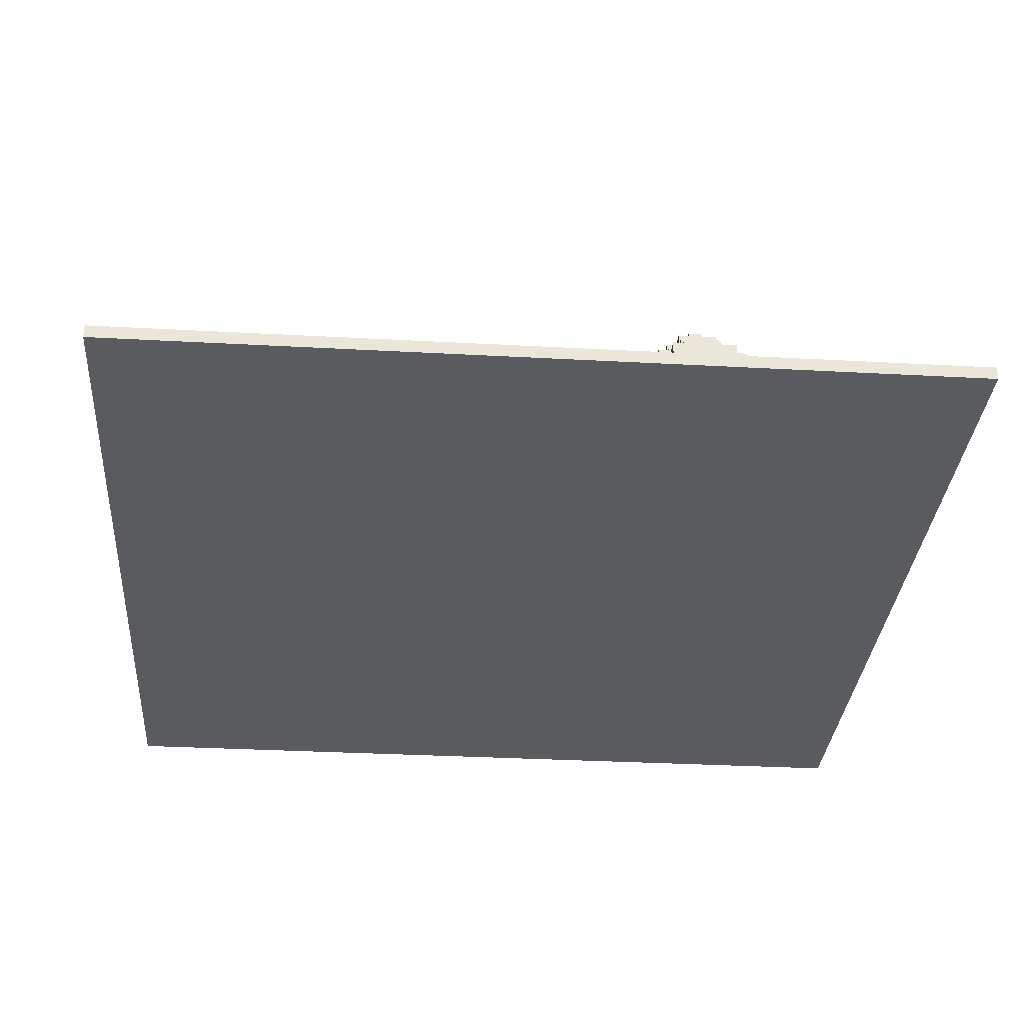
<metadata>
{"format":"obj","ext":"obj","renderer":"f3d","projection":"perspective","resolution":1024,"background":"white","views":[{"elev":-32.3,"azim":175.6,"up":"+Y"}]}
</metadata>
<code>
v -32 0 32
v -32 0 -32
v -32 1 32
v -32 1 -32
v -18 10 -13
v -18 10 -18
v -18 11 -13
v -18 11 -18
v -17 8 -15
v -17 8 -16
v -17 9 -14
v -17 9 -15
v -17 9 -16
v -17 9 -17
v -17 10 -12
v -17 10 -13
v -17 10 -14
v -17 10 -17
v -17 10 -18
v -17 10 -19
v -17 11 -12
v -17 11 -13
v -17 11 -14
v -17 11 -17
v -17 11 -18
v -17 11 -19
v -17 12 -14
v -17 12 -17
v -16 8 -14
v -16 8 -15
v -16 8 -16
v -16 8 -17
v -16 9 -13
v -16 9 -14
v -16 9 -15
v -16 9 -16
v -16 9 -17
v -16 9 -18
v -16 10 -11
v -16 10 -12
v -16 10 -13
v -16 10 -14
v -16 10 -17
v -16 10 -18
v -16 10 -19
v -16 10 -20
v -16 11 -11
v -16 11 -12
v -16 11 -13
v -16 11 -14
v -16 11 -17
v -16 11 -18
v -16 11 -19
v -16 11 -20
v -16 12 -13
v -16 12 -14
v -16 12 -17
v -16 12 -18
v -16 13 -14
v -16 13 -17
v -15 7 -14
v -15 7 -17
v -15 8 -12
v -15 8 -13
v -15 8 -14
v -15 8 -17
v -15 8 -18
v -15 9 -12
v -15 9 -13
v -15 9 -14
v -15 9 -17
v -15 9 -18
v -15 9 -19
v -15 9 -20
v -15 10 -12
v -15 10 -13
v -15 10 -18
v -15 10 -19
v -15 10 -20
v -15 11 -12
v -15 11 -13
v -15 11 -18
v -15 11 -19
v -15 12 -12
v -15 12 -13
v -15 12 -14
v -15 12 -17
v -15 12 -18
v -15 12 -19
v -15 13 -13
v -15 13 -14
v -15 13 -17
v -15 13 -18
v -15 14 -14
v -15 14 -17
v -14 1 -15
v -14 1 -16
v -14 7 -15
v -14 7 -16
v -14 14 -15
v -14 14 -16
v -14 15 -15
v -14 15 -16
v -13 7 -15
v -13 7 -16
v -13 8 -15
v -13 8 -16
v -12 9 -11
v -12 9 -12
v -12 10 -11
v -12 10 -12
v -5 8 13
v -5 8 -6
v -5 9 13
v -5 9 -6
v -4 1 5
v -4 1 4
v -4 1 3
v -4 1 2
v -4 5 4
v -4 5 3
v -4 6 5
v -4 6 2
v -4 9 12
v -4 9 -5
v -4 10 12
v -4 10 -5
v -3 1 11
v -3 1 5
v -3 1 2
v -3 1 -4
v -3 3 10
v -3 3 6
v -3 4 9
v -3 4 7
v -3 6 9
v -3 6 7
v -3 6 5
v -3 6 2
v -3 7 10
v -3 7 6
v -3 8 11
v -3 8 -4
v -3 10 11
v -3 10 -4
v -3 11 11
v -3 11 -4
v -2 11 10
v -2 11 -3
v -2 12 10
v -2 12 -3
v -1 12 9
v -1 12 -2
v -1 13 9
v -1 13 -2
v 0 12 10
v 0 12 9
v 0 13 9
v 0 13 8
v 0 13 -1
v 0 14 10
v 0 14 9
v 0 14 8
v 0 14 -1
v 0 15 10
v 0 15 9
v 4 1 10
v 4 1 6
v 4 2 6
v 4 2 -3
v 4 7 10
v 4 7 -3
v -14 7 -15
v -14 7 -16
v -14 8 -12
v -14 8 -13
v -14 8 -15
v -14 8 -16
v -14 9 -12
v -14 9 -13
v -14 9 -19
v -14 9 -20
v -14 10 -19
v -14 10 -20
v -13 1 -15
v -13 1 -16
v -13 7 -15
v -13 7 -16
v -13 14 -15
v -13 14 -16
v -13 15 -15
v -13 15 -16
v -12 7 -14
v -12 7 -17
v -12 8 -13
v -12 8 -14
v -12 8 -17
v -12 8 -18
v -12 9 -12
v -12 9 -13
v -12 9 -14
v -12 9 -17
v -12 9 -18
v -12 9 -19
v -12 10 -12
v -12 10 -13
v -12 10 -18
v -12 10 -19
v -12 11 -12
v -12 11 -13
v -12 11 -18
v -12 11 -19
v -12 12 -12
v -12 12 -13
v -12 12 -14
v -12 12 -17
v -12 12 -18
v -12 12 -19
v -12 13 -13
v -12 13 -14
v -12 13 -17
v -12 13 -18
v -12 14 -14
v -12 14 -17
v -11 8 -14
v -11 8 -17
v -11 9 -11
v -11 9 -12
v -11 9 -13
v -11 9 -14
v -11 9 -17
v -11 9 -18
v -11 10 -11
v -11 10 -12
v -11 10 -13
v -11 10 -14
v -11 10 -17
v -11 10 -18
v -11 10 -19
v -11 10 -20
v -11 11 -11
v -11 11 -12
v -11 11 -13
v -11 11 -14
v -11 11 -17
v -11 11 -18
v -11 11 -19
v -11 11 -20
v -11 12 -13
v -11 12 -14
v -11 12 -17
v -11 12 -18
v -11 13 -14
v -11 13 -17
v -10 9 -14
v -10 9 -17
v -10 10 -12
v -10 10 -13
v -10 10 -14
v -10 10 -17
v -10 10 -18
v -10 10 -19
v -10 11 -12
v -10 11 -13
v -10 11 -14
v -10 11 -17
v -10 11 -18
v -10 11 -19
v -10 12 -14
v -10 12 -17
v -9 10 -13
v -9 10 -18
v -9 11 -13
v -9 11 -18
v -2 1 10
v -2 1 6
v -2 2 6
v -2 2 -3
v -2 3 10
v -2 3 6
v -2 4 9
v -2 4 7
v -2 6 9
v -2 6 7
v -2 7 10
v -2 7 6
v -2 7 -3
v 2 12 10
v 2 12 9
v 2 13 9
v 2 13 8
v 2 13 -1
v 2 14 10
v 2 14 9
v 2 14 8
v 2 14 -1
v 2 15 10
v 2 15 9
v 3 12 9
v 3 12 -2
v 3 13 9
v 3 13 -2
v 4 11 10
v 4 11 -3
v 4 12 10
v 4 12 -3
v 5 1 11
v 5 1 -4
v 5 8 11
v 5 8 -4
v 5 10 11
v 5 10 -4
v 5 11 11
v 5 11 -4
v 6 9 12
v 6 9 -5
v 6 10 12
v 6 10 -5
v 7 8 13
v 7 8 -6
v 7 9 13
v 7 9 -6
v 32 0 32
v 32 0 -32
v 32 1 32
v 32 1 -32
v -32 0 32
v -32 1 32
v 32 0 32
v 32 1 32
v -5 8 13
v -5 9 13
v 7 8 13
v 7 9 13
v -4 9 12
v -4 10 12
v 6 9 12
v 6 10 12
v -3 1 11
v -3 8 11
v -3 10 11
v -3 11 11
v 5 1 11
v 5 8 11
v 5 10 11
v 5 11 11
v -2 11 10
v -2 12 10
v 0 11 10
v 0 12 10
v 0 14 10
v 0 15 10
v 2 11 10
v 2 12 10
v 2 14 10
v 2 15 10
v 4 11 10
v 4 12 10
v -1 12 9
v -1 13 9
v 0 12 9
v 0 13 9
v 2 12 9
v 2 13 9
v 3 12 9
v 3 13 9
v 0 13 8
v 0 14 8
v 2 13 8
v 2 14 8
v -2 1 6
v -2 2 6
v 4 1 6
v 4 2 6
v -4 1 5
v -4 6 5
v -3 1 5
v -3 6 5
v -2 2 -3
v -2 7 -3
v 4 2 -3
v 4 7 -3
v -16 10 -11
v -16 11 -11
v -12 9 -11
v -12 10 -11
v -11 9 -11
v -11 10 -11
v -11 11 -11
v -17 10 -12
v -17 11 -12
v -16 10 -12
v -16 11 -12
v -15 8 -12
v -15 9 -12
v -15 10 -12
v -15 11 -12
v -15 12 -12
v -14 8 -12
v -14 9 -12
v -12 9 -12
v -12 10 -12
v -12 11 -12
v -12 12 -12
v -11 10 -12
v -11 11 -12
v -10 10 -12
v -10 11 -12
v -18 10 -13
v -18 11 -13
v -17 10 -13
v -17 11 -13
v -16 9 -13
v -16 10 -13
v -16 11 -13
v -16 12 -13
v -15 9 -13
v -15 10 -13
v -15 11 -13
v -15 12 -13
v -15 13 -13
v -14 8 -13
v -14 9 -13
v -12 8 -13
v -12 9 -13
v -12 10 -13
v -12 11 -13
v -12 12 -13
v -12 13 -13
v -11 9 -13
v -11 10 -13
v -11 11 -13
v -11 12 -13
v -10 10 -13
v -10 11 -13
v -9 10 -13
v -9 11 -13
v -17 9 -14
v -17 10 -14
v -17 11 -14
v -17 12 -14
v -16 8 -14
v -16 9 -14
v -16 10 -14
v -16 11 -14
v -16 12 -14
v -16 13 -14
v -15 7 -14
v -15 8 -14
v -15 9 -14
v -15 12 -14
v -15 13 -14
v -15 14 -14
v -12 7 -14
v -12 8 -14
v -12 9 -14
v -12 12 -14
v -12 13 -14
v -12 14 -14
v -11 8 -14
v -11 9 -14
v -11 10 -14
v -11 11 -14
v -11 12 -14
v -11 13 -14
v -10 9 -14
v -10 10 -14
v -10 11 -14
v -10 12 -14
v -17 8 -15
v -17 9 -15
v -16 8 -15
v -16 9 -15
v -14 1 -15
v -14 7 -15
v -14 14 -15
v -14 15 -15
v -13 1 -15
v -13 7 -15
v -13 14 -15
v -13 15 -15
v -14 7 -16
v -14 8 -16
v -13 7 -16
v -13 8 -16
v -2 1 10
v -2 3 10
v -2 7 10
v 4 1 10
v 4 7 10
v 0 13 9
v 0 14 9
v 0 15 9
v 2 13 9
v 2 14 9
v 2 15 9
v -4 1 2
v -4 6 2
v -3 1 2
v -3 6 2
v 0 13 -1
v 0 14 -1
v 2 13 -1
v 2 14 -1
v -1 12 -2
v -1 13 -2
v 3 12 -2
v 3 13 -2
v -2 11 -3
v -2 12 -3
v 4 11 -3
v 4 12 -3
v -3 1 -4
v -3 8 -4
v -3 10 -4
v -3 11 -4
v 5 1 -4
v 5 8 -4
v 5 10 -4
v 5 11 -4
v -4 9 -5
v -4 10 -5
v 6 9 -5
v 6 10 -5
v -5 8 -6
v -5 9 -6
v 7 8 -6
v 7 9 -6
v -12 9 -12
v -12 10 -12
v -11 9 -12
v -11 10 -12
v -14 7 -15
v -14 8 -15
v -13 7 -15
v -13 8 -15
v -17 8 -16
v -17 9 -16
v -16 8 -16
v -16 9 -16
v -14 1 -16
v -14 7 -16
v -14 14 -16
v -14 15 -16
v -13 1 -16
v -13 7 -16
v -13 14 -16
v -13 15 -16
v -17 9 -17
v -17 10 -17
v -17 11 -17
v -17 12 -17
v -16 8 -17
v -16 9 -17
v -16 10 -17
v -16 11 -17
v -16 12 -17
v -16 13 -17
v -15 7 -17
v -15 8 -17
v -15 9 -17
v -15 12 -17
v -15 13 -17
v -15 14 -17
v -12 7 -17
v -12 8 -17
v -12 9 -17
v -12 12 -17
v -12 13 -17
v -12 14 -17
v -11 8 -17
v -11 9 -17
v -11 10 -17
v -11 11 -17
v -11 12 -17
v -11 13 -17
v -10 9 -17
v -10 10 -17
v -10 11 -17
v -10 12 -17
v -18 10 -18
v -18 11 -18
v -17 10 -18
v -17 11 -18
v -16 9 -18
v -16 10 -18
v -16 11 -18
v -16 12 -18
v -15 8 -18
v -15 9 -18
v -15 10 -18
v -15 11 -18
v -15 12 -18
v -15 13 -18
v -12 8 -18
v -12 9 -18
v -12 10 -18
v -12 11 -18
v -12 12 -18
v -12 13 -18
v -11 9 -18
v -11 10 -18
v -11 11 -18
v -11 12 -18
v -10 10 -18
v -10 11 -18
v -9 10 -18
v -9 11 -18
v -17 10 -19
v -17 11 -19
v -16 10 -19
v -16 11 -19
v -15 11 -19
v -15 12 -19
v -14 9 -19
v -14 10 -19
v -12 9 -19
v -12 10 -19
v -12 11 -19
v -12 12 -19
v -11 10 -19
v -11 11 -19
v -10 10 -19
v -10 11 -19
v -16 10 -20
v -16 11 -20
v -15 9 -20
v -15 10 -20
v -14 9 -20
v -14 10 -20
v -11 10 -20
v -11 11 -20
v -32 0 -32
v -32 1 -32
v 32 0 -32
v 32 1 -32
v -32 0 32
v 32 0 32
v -32 0 -32
v 32 0 -32
v -2 7 10
v 4 7 10
v -2 7 6
v -2 7 -3
v 4 7 -3
v -15 7 -14
v -12 7 -14
v -14 7 -15
v -13 7 -15
v -14 7 -16
v -13 7 -16
v -15 7 -17
v -12 7 -17
v -5 8 13
v 7 8 13
v -3 8 11
v 5 8 11
v -3 8 -4
v 5 8 -4
v -5 8 -6
v 7 8 -6
v -15 8 -12
v -14 8 -12
v -15 8 -13
v -14 8 -13
v -12 8 -13
v -16 8 -14
v -15 8 -14
v -12 8 -14
v -11 8 -14
v -17 8 -15
v -16 8 -15
v -14 8 -15
v -13 8 -15
v -17 8 -16
v -16 8 -16
v -14 8 -16
v -13 8 -16
v -16 8 -17
v -15 8 -17
v -12 8 -17
v -11 8 -17
v -15 8 -18
v -12 8 -18
v -12 9 -11
v -11 9 -11
v -14 9 -12
v -12 9 -12
v -11 9 -12
v -16 9 -13
v -15 9 -13
v -14 9 -13
v -12 9 -13
v -11 9 -13
v -17 9 -14
v -16 9 -14
v -15 9 -14
v -12 9 -14
v -11 9 -14
v -10 9 -14
v -17 9 -15
v -16 9 -15
v -17 9 -16
v -16 9 -16
v -17 9 -17
v -16 9 -17
v -15 9 -17
v -12 9 -17
v -11 9 -17
v -10 9 -17
v -16 9 -18
v -15 9 -18
v -12 9 -18
v -11 9 -18
v -15 9 -19
v -14 9 -19
v -12 9 -19
v -15 9 -20
v -14 9 -20
v -16 10 -11
v -12 10 -11
v -17 10 -12
v -16 10 -12
v -15 10 -12
v -12 10 -12
v -11 10 -12
v -10 10 -12
v -18 10 -13
v -17 10 -13
v -16 10 -13
v -15 10 -13
v -12 10 -13
v -11 10 -13
v -10 10 -13
v -9 10 -13
v -17 10 -14
v -16 10 -14
v -11 10 -14
v -10 10 -14
v -17 10 -17
v -16 10 -17
v -11 10 -17
v -10 10 -17
v -18 10 -18
v -17 10 -18
v -16 10 -18
v -15 10 -18
v -12 10 -18
v -11 10 -18
v -10 10 -18
v -9 10 -18
v -17 10 -19
v -16 10 -19
v -15 10 -19
v -14 10 -19
v -12 10 -19
v -11 10 -19
v -10 10 -19
v -16 10 -20
v -15 10 -20
v -14 10 -20
v -11 10 -20
v -32 1 32
v 32 1 32
v -3 1 11
v 5 1 11
v -2 1 10
v 4 1 10
v -2 1 6
v 4 1 6
v -4 1 5
v -3 1 5
v -4 1 4
v -4 1 3
v -4 1 2
v -3 1 2
v -3 1 -4
v 5 1 -4
v -14 1 -15
v -13 1 -15
v -14 1 -16
v -13 1 -16
v -32 1 -32
v 32 1 -32
v -2 2 6
v 4 2 6
v -2 2 -3
v 4 2 -3
v -4 6 5
v -3 6 5
v -4 6 2
v -3 6 2
v -14 7 -15
v -13 7 -15
v -14 7 -16
v -13 7 -16
v -5 9 13
v 7 9 13
v -4 9 12
v 6 9 12
v -4 9 -5
v 6 9 -5
v -5 9 -6
v 7 9 -6
v -4 10 12
v 6 10 12
v -3 10 11
v 5 10 11
v -3 10 -4
v 5 10 -4
v -4 10 -5
v 6 10 -5
v -3 11 11
v 5 11 11
v -2 11 10
v 0 11 10
v 2 11 10
v 4 11 10
v -2 11 -3
v 4 11 -3
v -3 11 -4
v 5 11 -4
v -16 11 -11
v -11 11 -11
v -17 11 -12
v -16 11 -12
v -15 11 -12
v -12 11 -12
v -11 11 -12
v -10 11 -12
v -18 11 -13
v -17 11 -13
v -16 11 -13
v -15 11 -13
v -12 11 -13
v -11 11 -13
v -10 11 -13
v -9 11 -13
v -17 11 -14
v -16 11 -14
v -11 11 -14
v -10 11 -14
v -17 11 -17
v -16 11 -17
v -11 11 -17
v -10 11 -17
v -18 11 -18
v -17 11 -18
v -16 11 -18
v -15 11 -18
v -12 11 -18
v -11 11 -18
v -10 11 -18
v -9 11 -18
v -17 11 -19
v -16 11 -19
v -15 11 -19
v -12 11 -19
v -11 11 -19
v -10 11 -19
v -16 11 -20
v -11 11 -20
v -2 12 10
v 0 12 10
v 2 12 10
v 4 12 10
v -1 12 9
v 0 12 9
v 2 12 9
v 3 12 9
v -1 12 -2
v 3 12 -2
v -2 12 -3
v 4 12 -3
v -15 12 -12
v -12 12 -12
v -16 12 -13
v -15 12 -13
v -12 12 -13
v -11 12 -13
v -17 12 -14
v -16 12 -14
v -15 12 -14
v -12 12 -14
v -11 12 -14
v -10 12 -14
v -17 12 -17
v -16 12 -17
v -15 12 -17
v -12 12 -17
v -11 12 -17
v -10 12 -17
v -16 12 -18
v -15 12 -18
v -12 12 -18
v -11 12 -18
v -15 12 -19
v -12 12 -19
v -1 13 9
v 0 13 9
v 2 13 9
v 3 13 9
v 0 13 8
v 2 13 8
v 0 13 -1
v 2 13 -1
v -1 13 -2
v 3 13 -2
v -15 13 -13
v -12 13 -13
v -16 13 -14
v -15 13 -14
v -12 13 -14
v -11 13 -14
v -16 13 -17
v -15 13 -17
v -12 13 -17
v -11 13 -17
v -15 13 -18
v -12 13 -18
v 0 14 8
v 2 14 8
v 0 14 -1
v 2 14 -1
v -15 14 -14
v -12 14 -14
v -14 14 -15
v -13 14 -15
v -14 14 -16
v -13 14 -16
v -15 14 -17
v -12 14 -17
v 0 15 10
v 2 15 10
v 0 15 9
v 2 15 9
v -14 15 -15
v -13 15 -15
v -14 15 -16
v -13 15 -16
f 3 2 1
f 4 2 3
f 7 6 5
f 8 6 7
f 12 10 9
f 13 10 12
f 17 12 11
f 17 13 12
f 17 14 13
f 18 14 17
f 21 16 15
f 22 16 21
f 25 20 19
f 26 20 25
f 27 24 23
f 28 24 27
f 34 30 29
f 35 30 34
f 36 32 31
f 37 32 36
f 41 34 33
f 42 34 41
f 43 38 37
f 44 38 43
f 47 40 39
f 48 40 47
f 53 46 45
f 54 46 53
f 55 50 49
f 56 50 55
f 57 52 51
f 58 52 57
f 59 57 56
f 60 57 59
f 65 62 61
f 66 62 65
f 68 64 63
f 69 65 64
f 69 64 68
f 70 65 69
f 71 67 66
f 72 67 71
f 75 69 68
f 76 69 75
f 77 73 72
f 78 74 73
f 78 73 77
f 79 74 78
f 84 81 80
f 85 81 84
f 88 83 82
f 89 83 88
f 90 86 85
f 91 86 90
f 92 88 87
f 93 88 92
f 94 92 91
f 95 92 94
f 98 97 96
f 99 97 98
f 102 101 100
f 103 101 102
f 106 105 104
f 107 105 106
f 110 109 108
f 111 109 110
f 114 113 112
f 115 113 114
f 120 117 116
f 120 118 117
f 121 119 118
f 121 118 120
f 122 120 116
f 122 121 120
f 123 119 121
f 123 121 122
f 126 125 124
f 127 125 126
f 132 129 128
f 133 129 132
f 134 133 132
f 135 133 134
f 136 134 132
f 136 135 134
f 137 133 135
f 137 135 136
f 138 129 133
f 139 131 130
f 140 132 128
f 140 136 132
f 140 137 136
f 141 138 133
f 141 137 140
f 141 139 138
f 141 133 137
f 142 140 128
f 142 141 140
f 143 139 141
f 143 141 142
f 143 131 139
f 146 145 144
f 147 145 146
f 150 149 148
f 151 149 150
f 154 153 152
f 155 153 154
f 158 157 156
f 161 158 156
f 162 158 161
f 163 160 159
f 164 160 163
f 165 162 161
f 166 162 165
f 169 168 167
f 171 169 167
f 171 170 169
f 172 170 171
f 173 174 177
f 177 174 178
f 175 176 179
f 179 176 180
f 181 182 183
f 183 182 184
f 185 186 187
f 187 186 188
f 189 190 191
f 191 190 192
f 193 194 196
f 196 194 197
f 195 196 200
f 200 196 201
f 197 198 202
f 202 198 203
f 199 200 205
f 205 200 206
f 203 204 207
f 207 204 208
f 209 210 213
f 213 210 214
f 211 212 217
f 217 212 218
f 214 215 219
f 219 215 220
f 216 217 221
f 221 217 222
f 220 221 223
f 223 221 224
f 225 226 230
f 230 226 231
f 227 228 233
f 233 228 234
f 229 230 235
f 235 230 236
f 231 232 237
f 237 232 238
f 233 234 241
f 241 234 242
f 239 240 247
f 247 240 248
f 243 244 249
f 249 244 250
f 245 246 251
f 251 246 252
f 250 251 253
f 253 251 254
f 255 256 259
f 259 256 260
f 257 258 263
f 263 258 264
f 261 262 267
f 267 262 268
f 265 266 269
f 269 266 270
f 271 272 273
f 273 272 274
f 275 276 277
f 275 277 279
f 277 278 279
f 279 278 280
f 279 280 281
f 281 280 282
f 279 281 283
f 281 282 283
f 282 280 284
f 283 282 284
f 279 283 285
f 283 284 285
f 280 278 286
f 285 284 286
f 284 280 286
f 286 278 287
f 288 289 290
f 288 290 293
f 293 290 294
f 291 292 295
f 295 292 296
f 293 294 297
f 297 294 298
f 299 300 301
f 301 300 302
f 303 304 305
f 305 304 306
f 307 308 309
f 309 308 310
f 311 312 313
f 313 312 314
f 315 316 317
f 317 316 318
f 319 320 321
f 321 320 322
f 323 324 325
f 325 324 326
f 329 328 327
f 330 328 329
f 333 332 331
f 334 332 333
f 337 336 335
f 338 336 337
f 343 340 339
f 344 340 343
f 345 342 341
f 346 342 345
f 349 348 347
f 350 348 349
f 353 350 349
f 353 351 350
f 354 351 353
f 355 352 351
f 355 351 354
f 356 352 355
f 357 354 353
f 358 354 357
f 361 360 359
f 362 360 361
f 365 364 363
f 366 364 365
f 369 368 367
f 370 368 369
f 373 372 371
f 374 372 373
f 377 376 375
f 378 376 377
f 381 380 379
f 382 380 381
f 386 384 383
f 387 386 385
f 388 384 386
f 388 386 387
f 389 384 388
f 392 391 390
f 393 391 392
f 399 395 394
f 400 396 395
f 400 395 399
f 401 396 400
f 402 396 401
f 403 398 397
f 404 398 403
f 407 406 405
f 408 406 407
f 411 410 409
f 412 410 411
f 417 414 413
f 418 414 417
f 419 416 415
f 420 416 419
f 424 423 422
f 425 423 424
f 428 421 420
f 429 421 428
f 430 426 425
f 431 426 430
f 432 428 427
f 433 428 432
f 436 435 434
f 437 435 436
f 443 439 438
f 444 439 443
f 445 441 440
f 446 441 445
f 449 443 442
f 450 443 449
f 451 447 446
f 452 447 451
f 454 449 448
f 455 449 454
f 458 453 452
f 459 453 458
f 460 456 455
f 461 456 460
f 464 458 457
f 465 458 464
f 466 462 461
f 467 462 466
f 468 464 463
f 469 464 468
f 472 471 470
f 473 471 472
f 478 475 474
f 479 475 478
f 480 477 476
f 481 477 480
f 484 483 482
f 485 483 484
f 486 487 489
f 487 488 489
f 489 488 490
f 491 492 494
f 492 493 495
f 494 492 495
f 495 493 496
f 497 498 499
f 499 498 500
f 501 502 503
f 503 502 504
f 505 506 507
f 507 506 508
f 509 510 511
f 511 510 512
f 513 514 517
f 517 514 518
f 515 516 519
f 519 516 520
f 521 522 523
f 523 522 524
f 525 526 527
f 527 526 528
f 529 530 531
f 531 530 532
f 533 534 535
f 535 534 536
f 537 538 539
f 539 538 540
f 541 542 545
f 545 542 546
f 543 544 547
f 547 544 548
f 549 550 554
f 554 550 555
f 551 552 556
f 556 552 557
f 553 554 560
f 560 554 561
f 557 558 562
f 562 558 563
f 559 560 565
f 565 560 566
f 563 564 569
f 569 564 570
f 566 567 571
f 571 567 572
f 568 569 575
f 575 569 576
f 572 573 577
f 577 573 578
f 574 575 579
f 579 575 580
f 581 582 583
f 583 582 584
f 585 586 590
f 590 586 591
f 587 588 592
f 592 588 593
f 589 590 595
f 595 590 596
f 593 594 599
f 599 594 600
f 596 597 601
f 601 597 602
f 598 599 603
f 603 599 604
f 605 606 607
f 607 606 608
f 609 610 611
f 611 610 612
f 615 616 617
f 617 616 618
f 613 614 619
f 619 614 620
f 621 622 623
f 623 622 624
f 625 626 628
f 627 628 629
f 628 626 630
f 629 628 630
f 630 626 631
f 631 626 632
f 633 634 635
f 635 634 636
f 639 638 637
f 640 638 639
f 643 642 641
f 644 642 643
f 645 642 644
f 648 647 646
f 649 647 648
f 650 648 646
f 651 647 649
f 652 650 646
f 652 651 650
f 653 647 651
f 653 651 652
f 656 655 654
f 657 655 656
f 658 656 654
f 659 655 657
f 660 658 654
f 660 659 658
f 661 655 659
f 661 659 660
f 664 663 662
f 665 663 664
f 668 665 664
f 668 666 665
f 669 666 668
f 672 668 667
f 675 672 671
f 676 668 672
f 676 672 675
f 677 674 673
f 678 674 677
f 679 668 676
f 680 668 679
f 681 670 669
f 682 670 681
f 683 681 680
f 684 681 683
f 688 686 685
f 689 686 688
f 692 688 687
f 693 688 692
f 696 691 690
f 697 691 696
f 698 694 693
f 699 694 698
f 701 696 695
f 702 696 701
f 705 704 703
f 706 704 705
f 709 700 699
f 710 700 709
f 711 707 706
f 712 707 711
f 713 709 708
f 714 709 713
f 715 713 712
f 716 713 715
f 717 713 716
f 718 716 715
f 719 716 718
f 723 721 720
f 724 721 723
f 725 721 724
f 729 723 722
f 729 724 723
f 730 724 729
f 731 724 730
f 732 726 725
f 732 727 726
f 733 727 732
f 734 727 733
f 736 730 729
f 736 729 728
f 737 730 736
f 738 735 734
f 738 734 733
f 739 735 738
f 740 736 728
f 743 735 739
f 744 741 740
f 744 740 728
f 745 741 744
f 746 741 745
f 749 743 742
f 750 735 743
f 750 743 749
f 751 735 750
f 752 747 746
f 752 746 745
f 753 747 752
f 754 747 753
f 756 749 748
f 756 750 749
f 757 750 756
f 758 750 757
f 759 754 753
f 760 754 759
f 761 757 756
f 761 756 755
f 762 757 761
f 763 764 765
f 765 764 766
f 767 768 769
f 769 768 770
f 763 765 771
f 771 765 772
f 763 771 773
f 763 773 774
f 763 774 775
f 775 776 777
f 766 764 778
f 775 777 779
f 777 778 779
f 763 775 779
f 779 778 780
f 763 779 781
f 780 778 782
f 763 781 783
f 781 782 783
f 778 764 784
f 783 782 784
f 782 778 784
f 785 786 787
f 787 786 788
f 789 790 791
f 791 790 792
f 793 794 795
f 795 794 796
f 797 798 799
f 799 798 800
f 797 799 801
f 800 798 802
f 797 801 803
f 801 802 803
f 802 798 804
f 803 802 804
f 805 806 807
f 807 806 808
f 805 807 809
f 808 806 810
f 805 809 811
f 809 810 811
f 810 806 812
f 811 810 812
f 813 814 815
f 815 814 816
f 816 814 817
f 817 814 818
f 813 815 819
f 818 814 820
f 813 819 821
f 819 820 821
f 820 814 822
f 821 820 822
f 823 824 826
f 826 824 827
f 827 824 828
f 828 824 829
f 825 826 832
f 826 827 832
f 832 827 833
f 833 827 834
f 828 829 835
f 829 830 835
f 835 830 836
f 836 830 837
f 832 833 839
f 831 832 839
f 839 833 840
f 837 838 841
f 836 837 841
f 841 838 842
f 831 839 843
f 842 838 846
f 843 844 847
f 831 843 847
f 847 844 848
f 848 844 849
f 845 846 852
f 846 838 853
f 852 846 853
f 853 838 854
f 849 850 855
f 848 849 855
f 855 850 856
f 856 850 857
f 851 852 858
f 852 853 858
f 858 853 859
f 859 853 860
f 856 857 861
f 858 859 861
f 857 858 861
f 861 859 862
f 863 864 867
f 867 864 868
f 865 866 869
f 869 866 870
f 863 867 871
f 870 866 872
f 863 871 873
f 871 872 873
f 872 866 874
f 873 872 874
f 875 876 878
f 878 876 879
f 877 878 882
f 882 878 883
f 879 880 884
f 884 880 885
f 881 882 887
f 887 882 888
f 885 886 891
f 891 886 892
f 888 889 893
f 893 889 894
f 890 891 895
f 895 891 896
f 894 895 897
f 897 895 898
f 899 900 903
f 901 902 903
f 900 901 903
f 903 902 904
f 899 903 905
f 904 902 906
f 899 905 907
f 905 906 907
f 906 902 908
f 907 906 908
f 909 910 912
f 912 910 913
f 911 912 915
f 915 912 916
f 913 914 917
f 917 914 918
f 916 917 919
f 919 917 920
f 921 922 923
f 923 922 924
f 925 926 927
f 927 926 928
f 925 927 929
f 928 926 930
f 925 929 931
f 929 930 931
f 930 926 932
f 931 930 932
f 933 934 935
f 935 934 936
f 937 938 939
f 939 938 940

</code>
